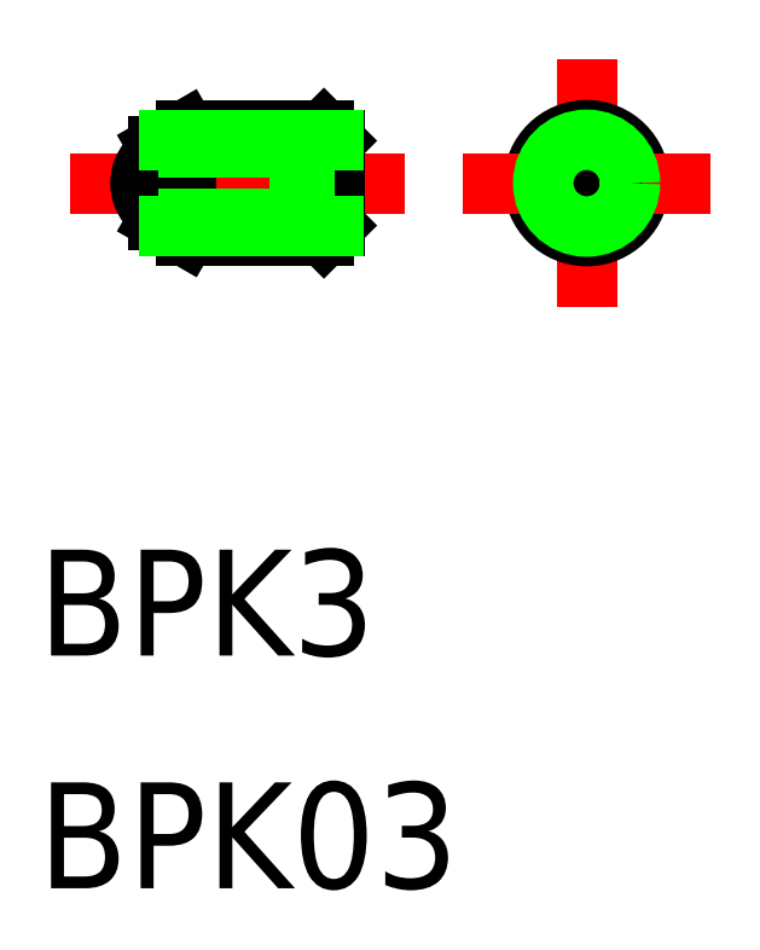
<metadata>
{"format":"dxf","ext":"dxf","renderer":"ezdxf+matplotlib","layout":"modelspace","background":"white","min_lineweight":24,"dpi":150}
</metadata>
<code>
0
SECTION
2
ENTITIES
0
LINE
8
CENTER
10
-5.145
20
0
30
0
11
-14.64
21
2e-16
31
0
0
LINE
8
0
10
-7.445
20
-1.5
30
0
11
-11.37
21
-1.5
31
0
0
LINE
8
0
10
-7.445
20
1.5
30
0
11
-11.37
21
1.5
31
0
0
LINE
8
0
10
-11.37
20
1.5
30
0
11
-11.37
21
-1.5
31
0
0
LINE
8
0
10
-11.37
20
1.5
30
0
11
-12.14
21
1.05
31
0
0
LINE
8
0
10
-12.14
20
-1.05
30
0
11
-11.37
21
-1.5
31
0
0
LINE
8
0
10
-12.14
20
-0.866
30
0
11
-12.14
21
1.05
31
0
0
LINE
8
0
10
-12.14
20
-1.05
30
0
11
-12.14
21
-0.866
31
0
0
ARC
8
0
10
-11.64
20
0
30
0
40
1
50
120
51
240
0
LINE
8
0
10
-7.445
20
1.5
30
0
11
-7.445
21
-1.5
31
0
0
LINE
8
0
10
-7.445
20
1.5
30
0
11
-7.145
21
1.2
31
0
0
LINE
8
0
10
-7.145
20
-1.2
30
0
11
-7.445
21
-1.5
31
0
0
LINE
8
0
10
-7.145
20
-0.5
30
0
11
-7.145
21
-1.2
31
0
0
LINE
8
0
10
-7.145
20
1.2
30
0
11
-7.145
21
-0.866
31
0
0
LINE
8
CENTER
10
0
20
-3.5
30
0
11
0
21
3.5
31
0
0
LINE
8
0
10
0.75
20
0.433
30
0
11
0
21
0.866
31
0
0
LINE
8
0
10
0
20
-0.866
30
0
11
0.75
21
-0.433
31
0
0
CIRCLE
8
0
10
0
20
0
30
0
40
1.5
0
LINE
8
CENTER
10
3.5
20
0
30
0
11
-3.5
21
0
31
0
0
LINE
8
0
10
-0.75
20
-0.433
30
0
11
0
21
-0.866
31
0
0
LINE
8
0
10
-0.75
20
0.433
30
0
11
-0.75
21
-0.433
31
0
0
LINE
8
0
10
0
20
0.866
30
0
11
-0.75
21
0.433
31
0
0
LINE
8
0
10
0.75
20
-0.433
30
0
11
0.75
21
0.433
31
0
0
LINE
8
0
10
-7.145
20
0.866
30
0
11
-8.145
21
0.866
31
0
0
LINE
8
0
10
-7.145
20
-0.866
30
0
11
-8.145
21
-0.866
31
0
0
LINE
8
0
10
-7.145
20
0.433
30
0
11
-8.145
21
0.433
31
0
0
LINE
8
0
10
-7.145
20
-0.433
30
0
11
-8.145
21
-0.433
31
0
0
CIRCLE
8
0
10
0
20
0
30
0
40
0.866
0
LINE
8
0
10
-8.145
20
1
30
0
11
-8.145
21
-1
31
0
0
LINE
8
0
10
-12.14
20
1
30
0
11
-8.145
21
1
31
0
0
LINE
8
0
10
-12.14
20
-1
30
0
11
-8.145
21
-1
31
0
0
TEXT
8
0
10
-15.54
20
-13.38
30
0
40
3
1
BPK3
0
TEXT
8
0
10
-15.54
20
-19.98
30
0
40
3
1
BPK03
0
CIRCLE
8
0
10
0
20
0
30
0
40
1.23
0
LINE
8
0
10
-11.83
20
1.23
30
0
11
-7.174
21
1.23
31
0
0
LINE
8
0
10
-11.83
20
-1.229
30
0
11
-7.174
21
-1.229
31
0
0
ENDSEC
0
EOF

</code>
